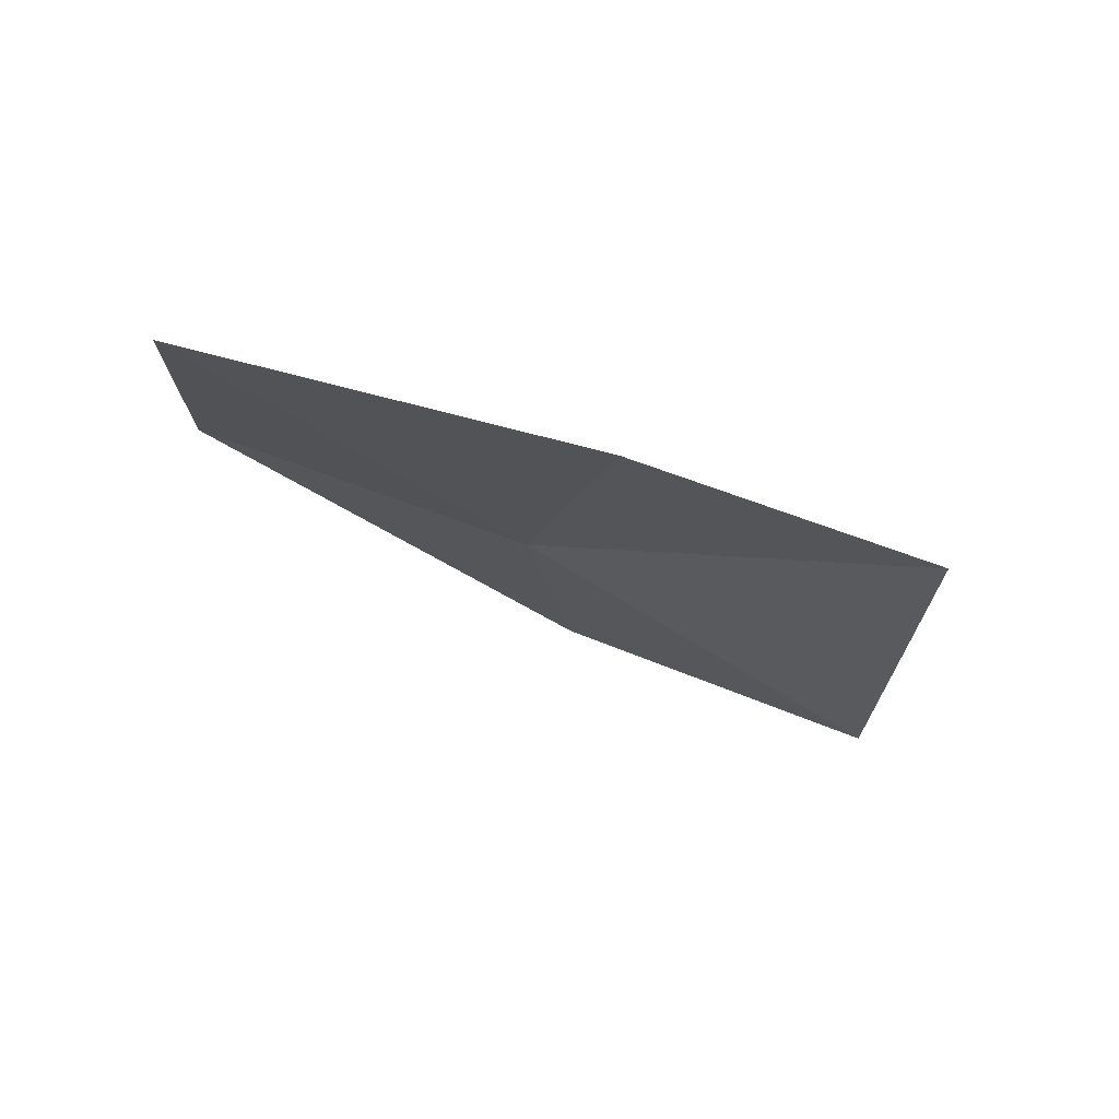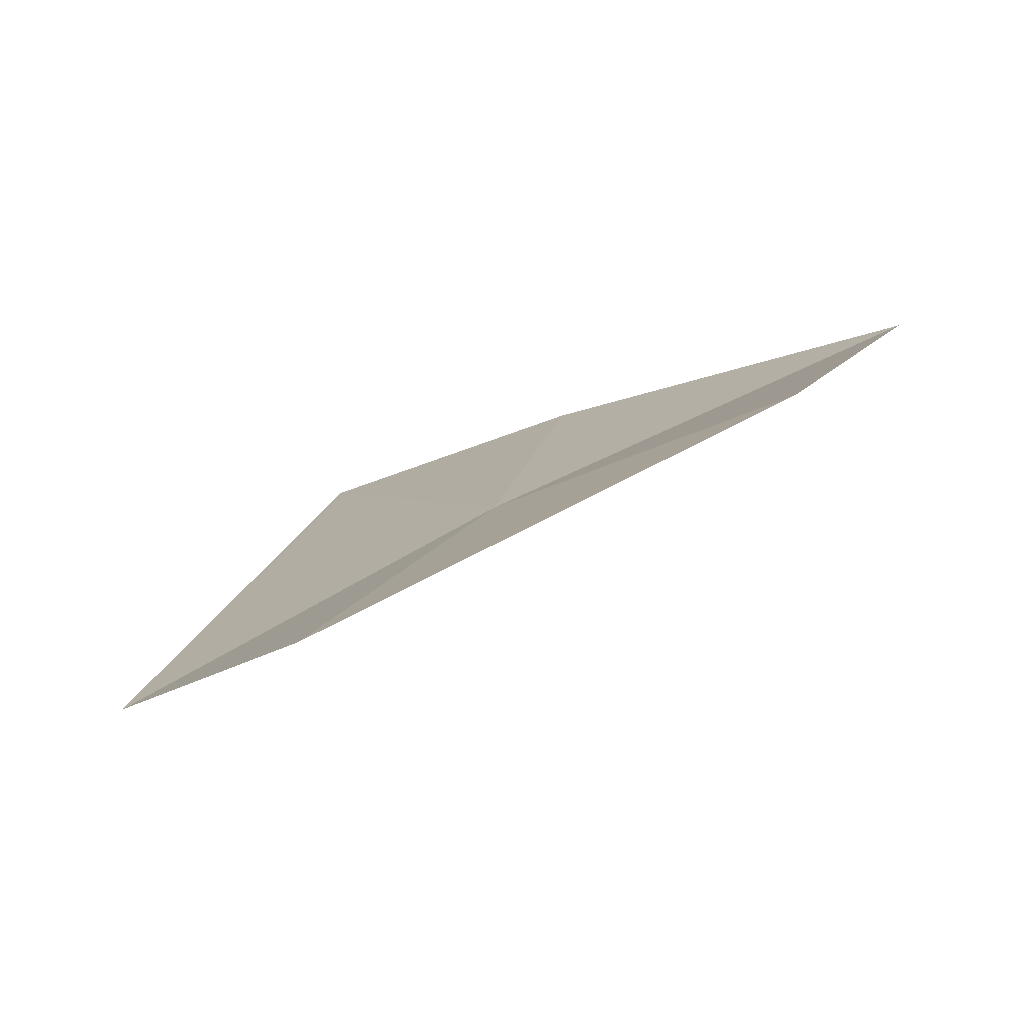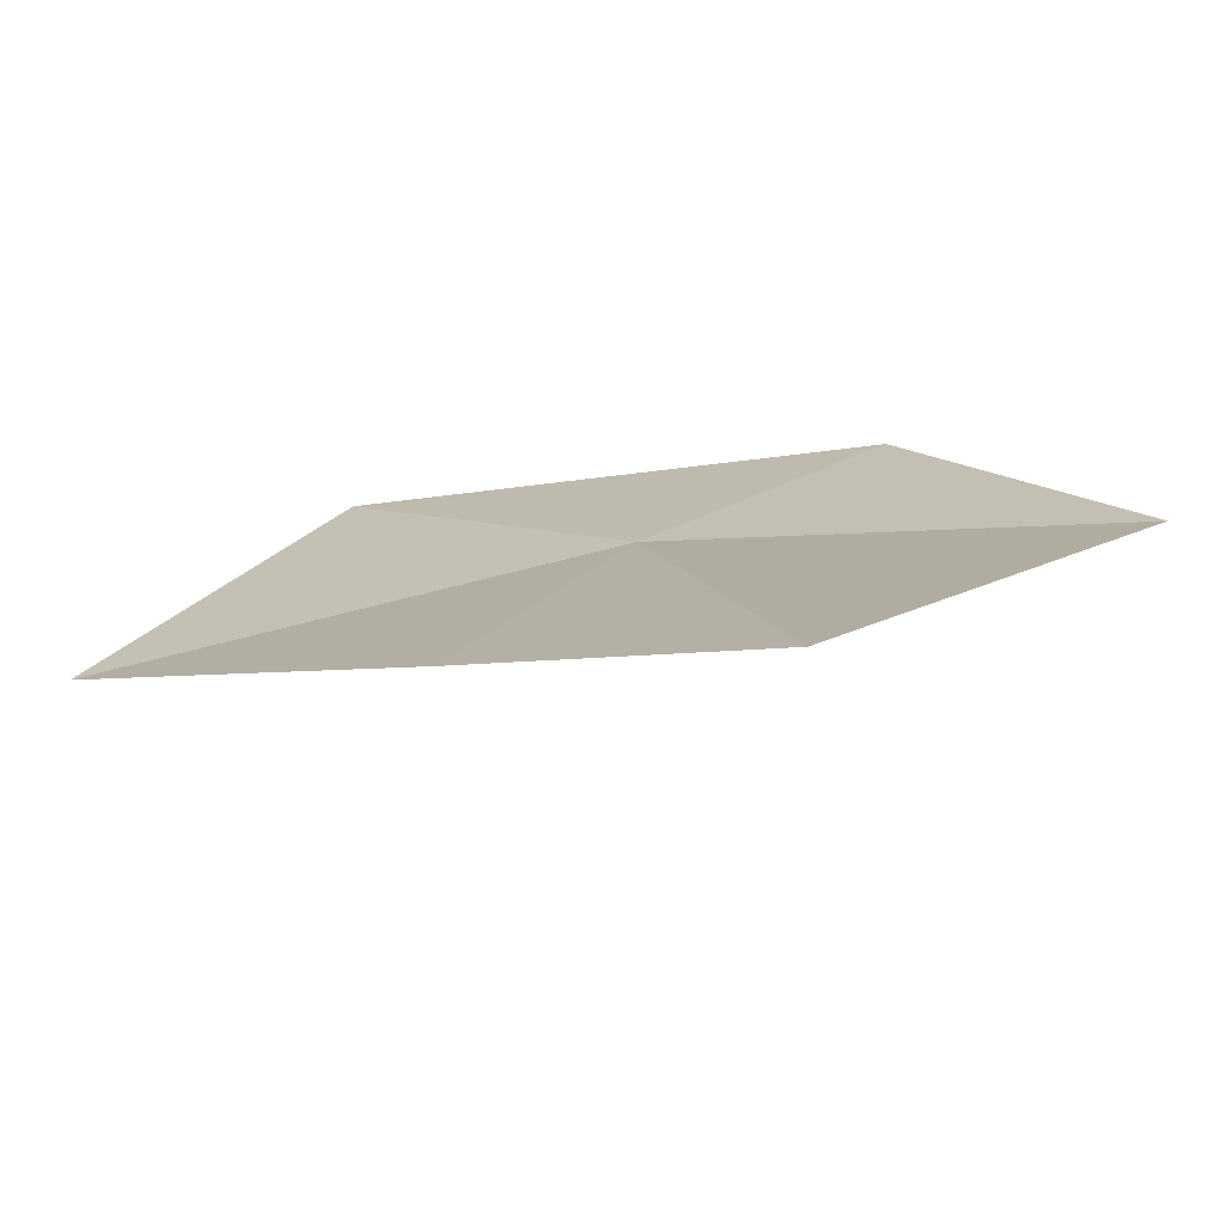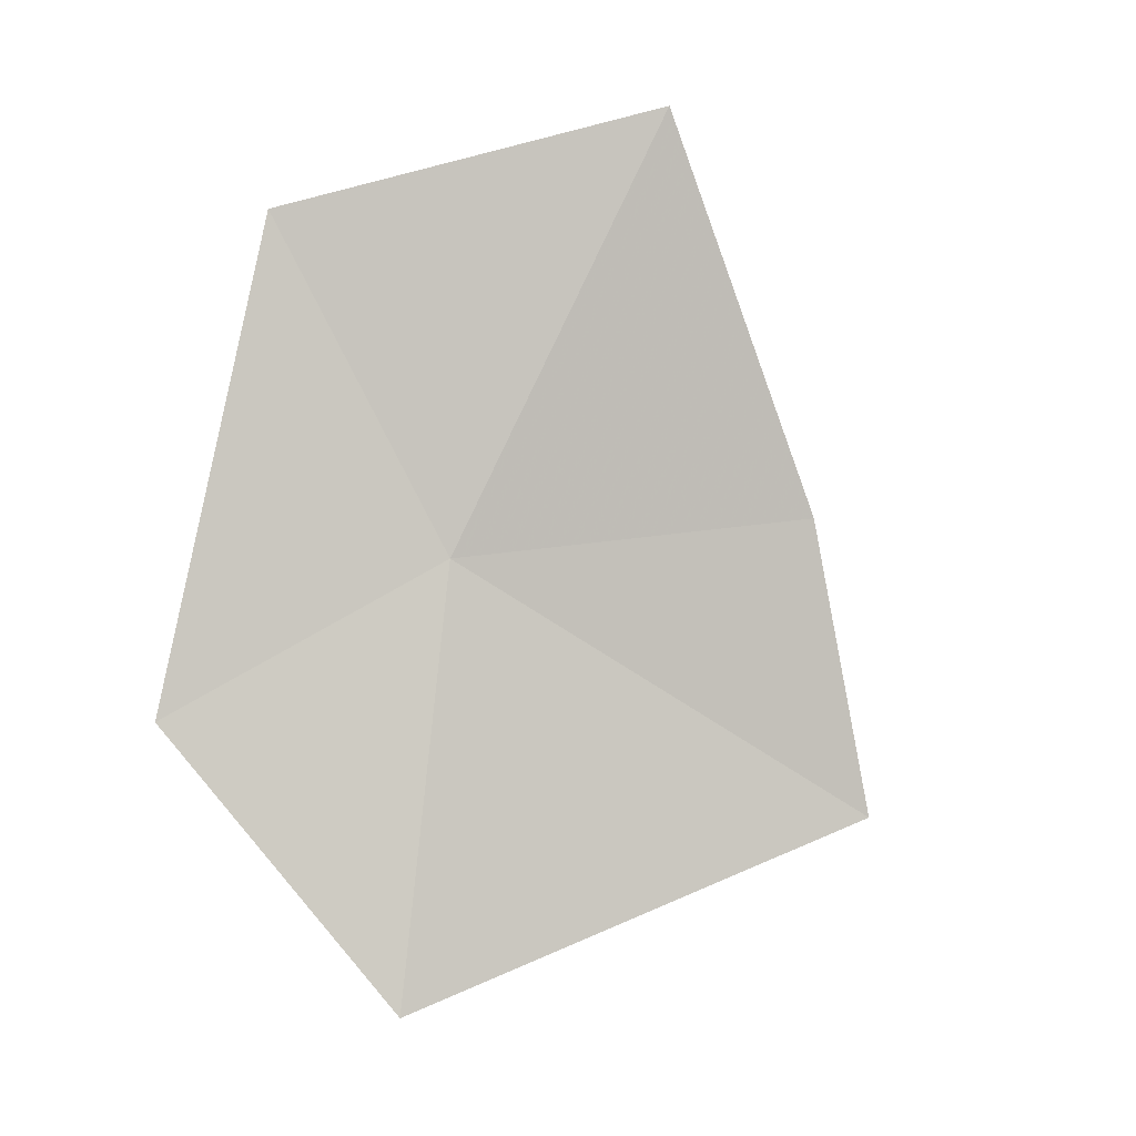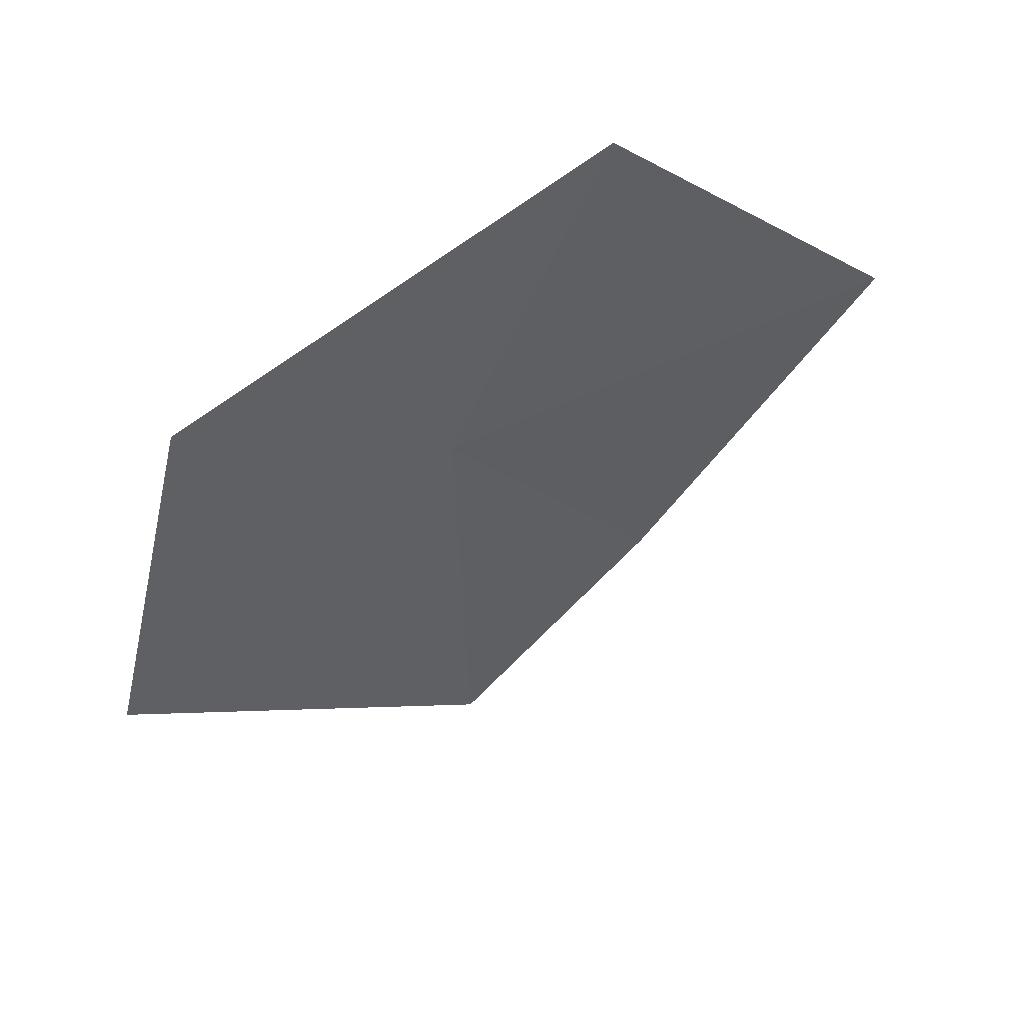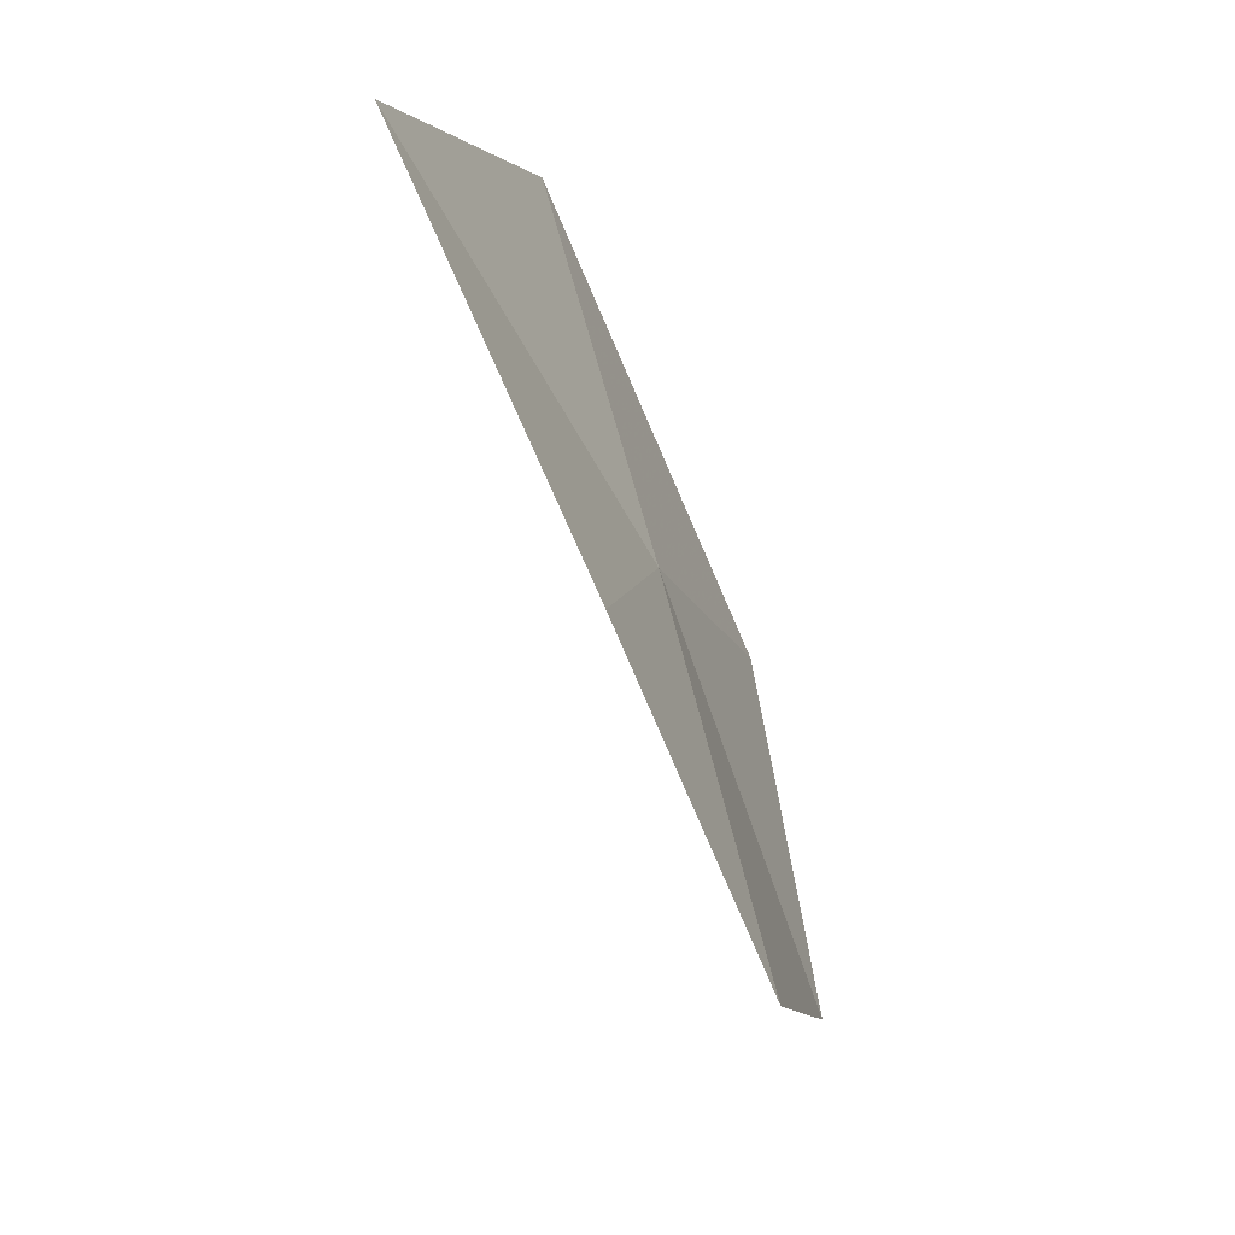
<metadata>
{"format":"obj","ext":"obj","renderer":"f3d","projection":"perspective","resolution":1024,"background":"white","views":[{"elev":0.9,"azim":145.3,"up":"+Y"},{"elev":4.6,"azim":-8.4,"up":"+Y"},{"elev":-73.8,"azim":-145.4,"up":"+Z"},{"elev":-65.9,"azim":70.6,"up":"+Y"},{"elev":-34.8,"azim":15.5,"up":"+Y"},{"elev":-61.1,"azim":139.1,"up":"+Z"}]}
</metadata>
<code>
v 4.532 -3.541 19.51
v 5.485 -3.058 20.58
v 6.318 -2.8 19.24
v 5.04 -3.217 18.16
v 3.692 -3.951 20.39
v 4.04 -3.614 17.56
v 3.02 -4.39 19.17
f 1 3 2
f 1 4 3
f 1 2 5
f 1 6 4
f 1 5 7
f 1 7 6

</code>
